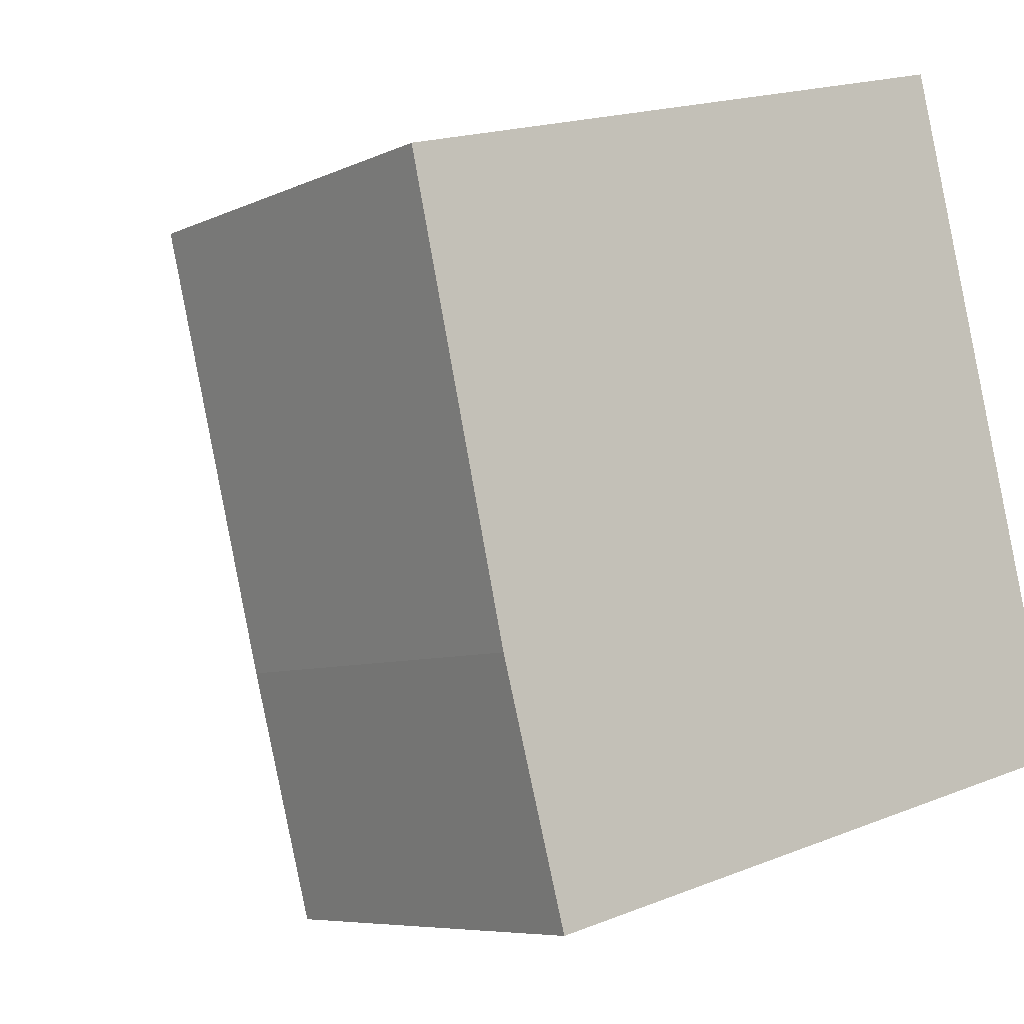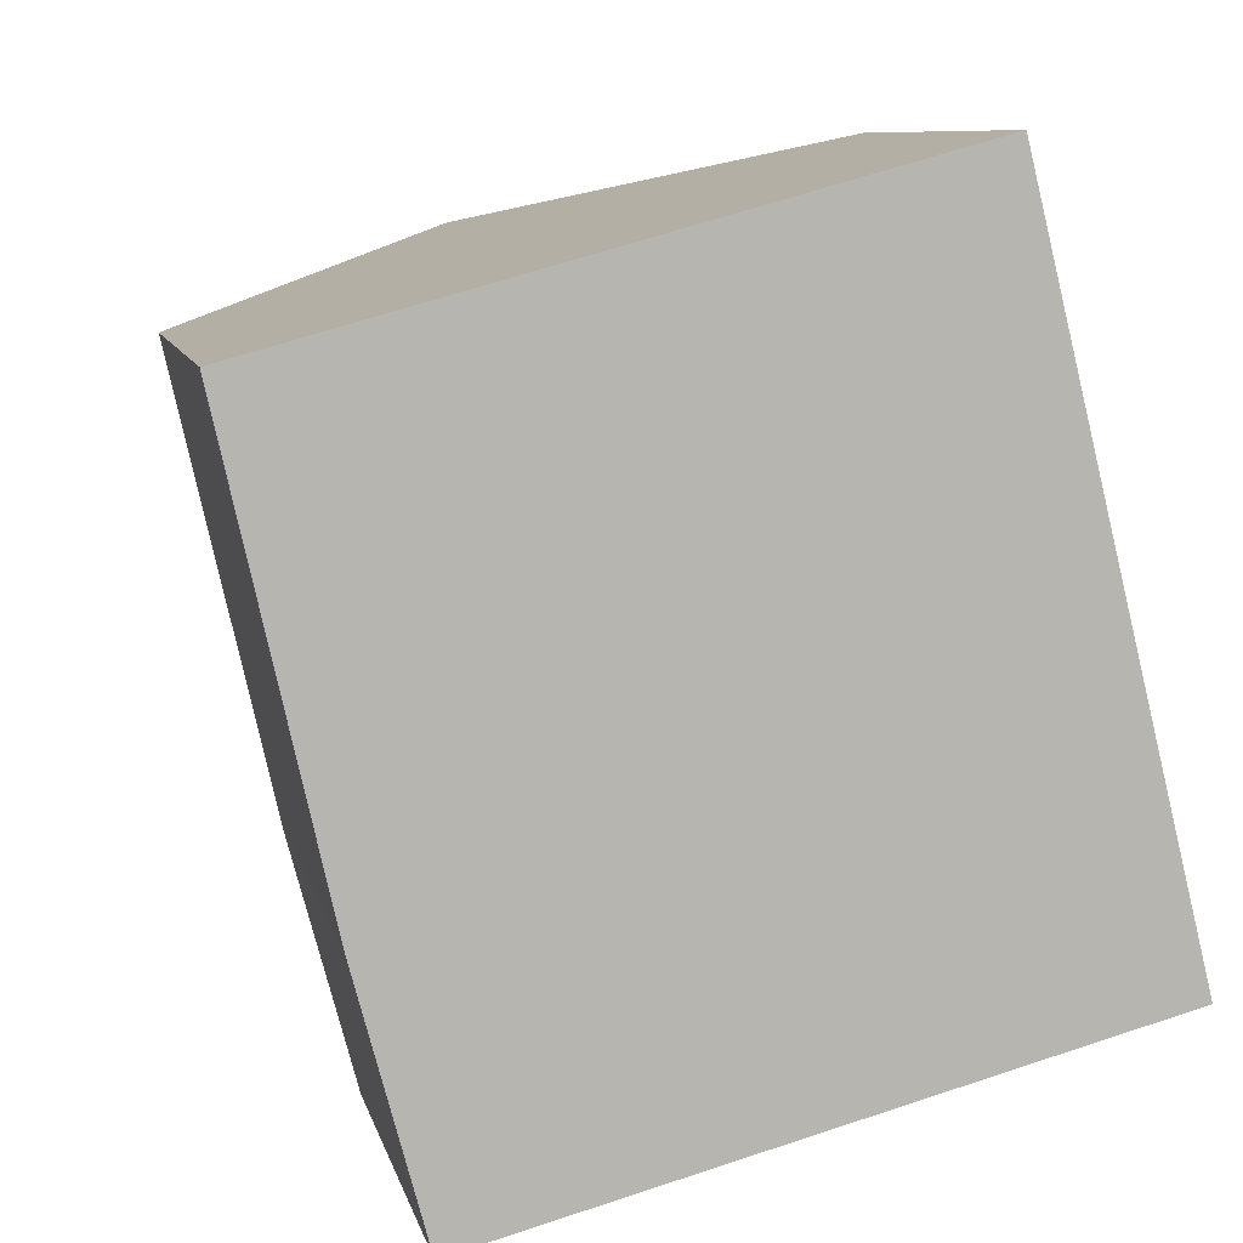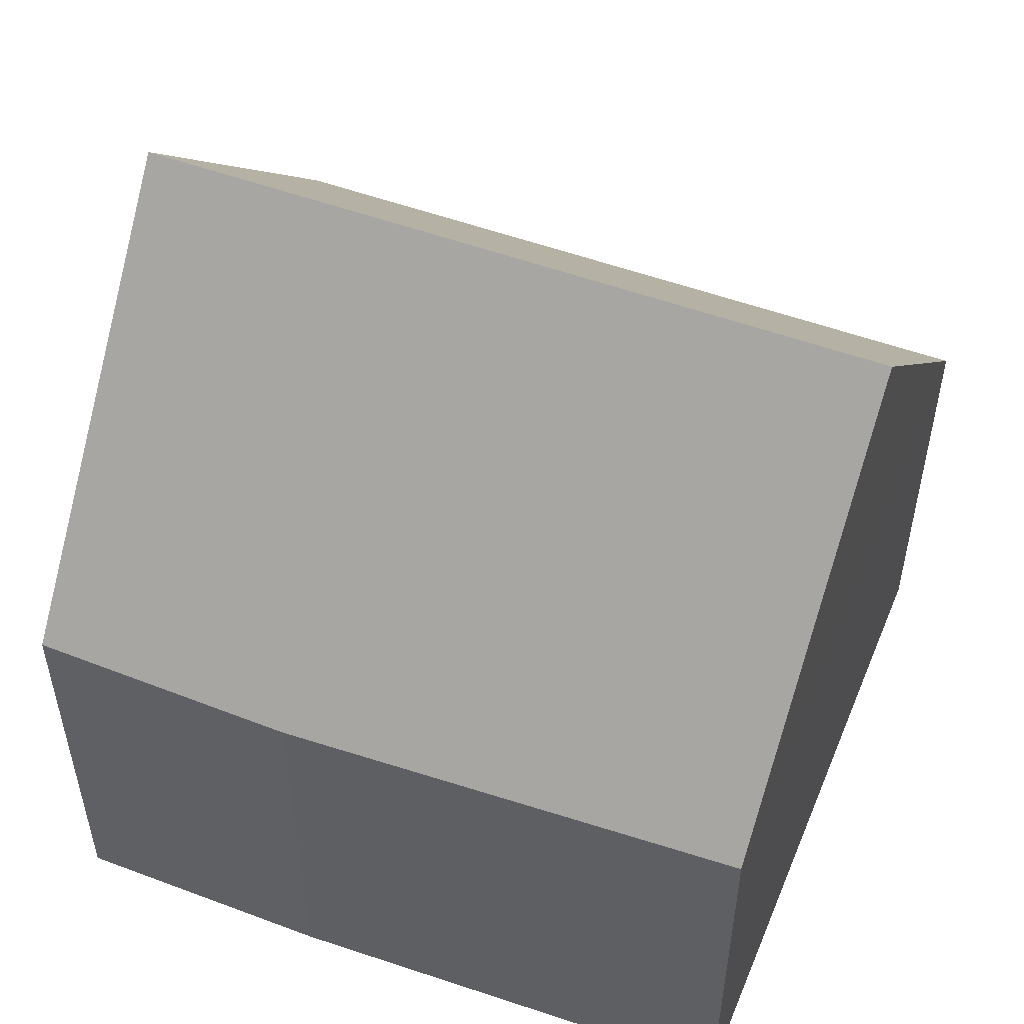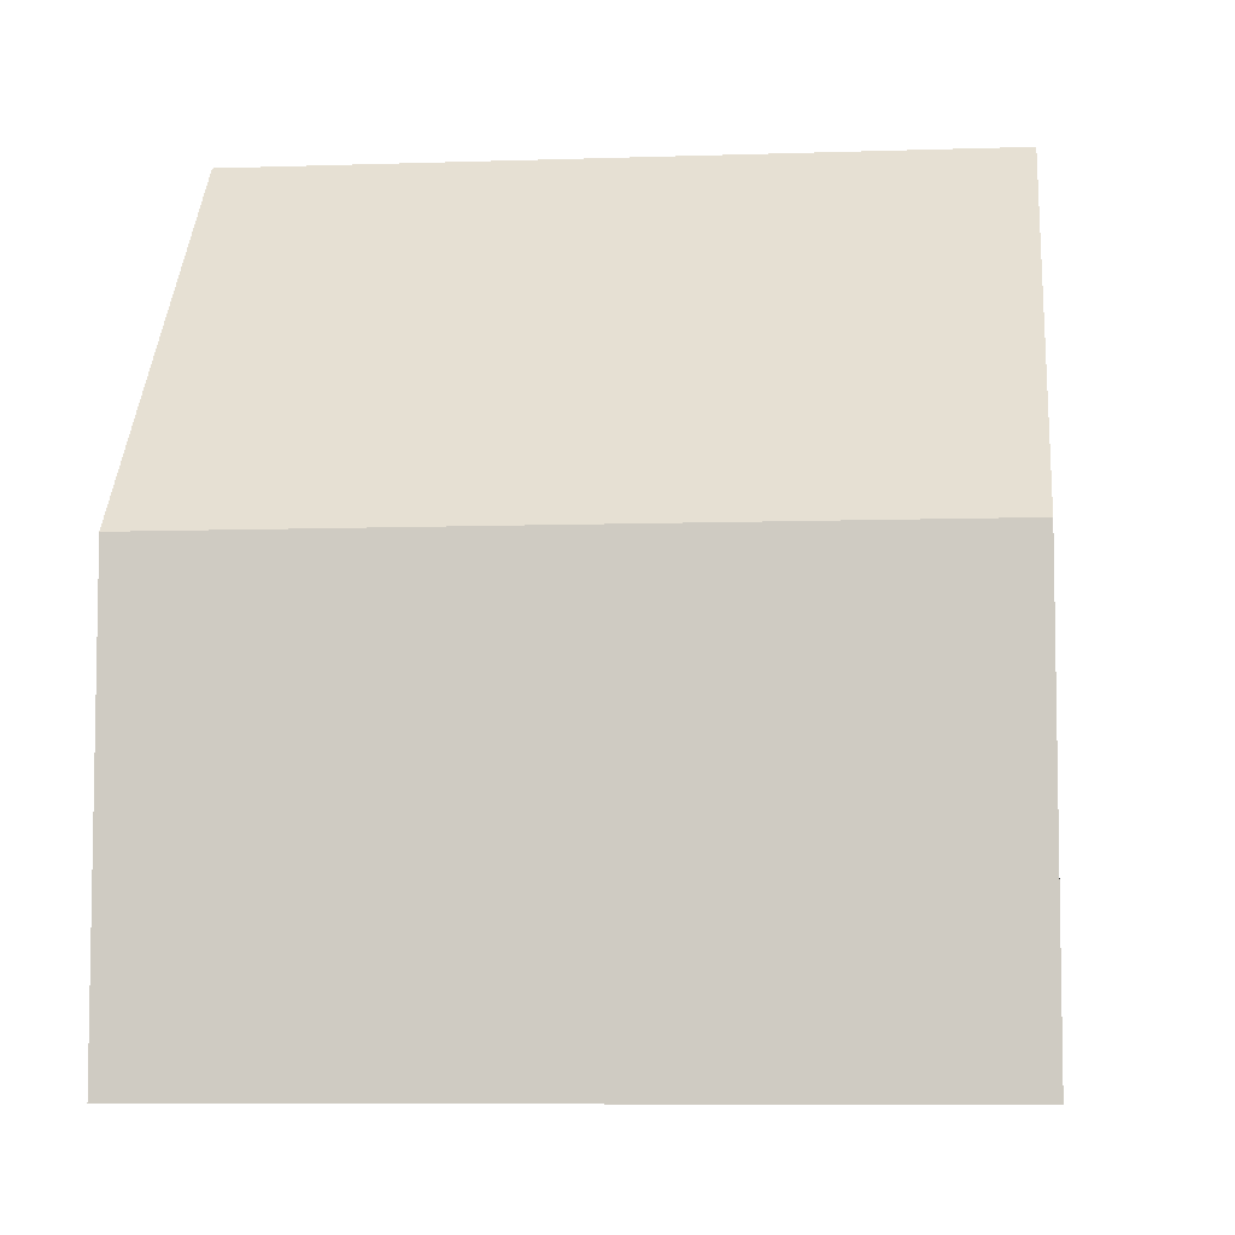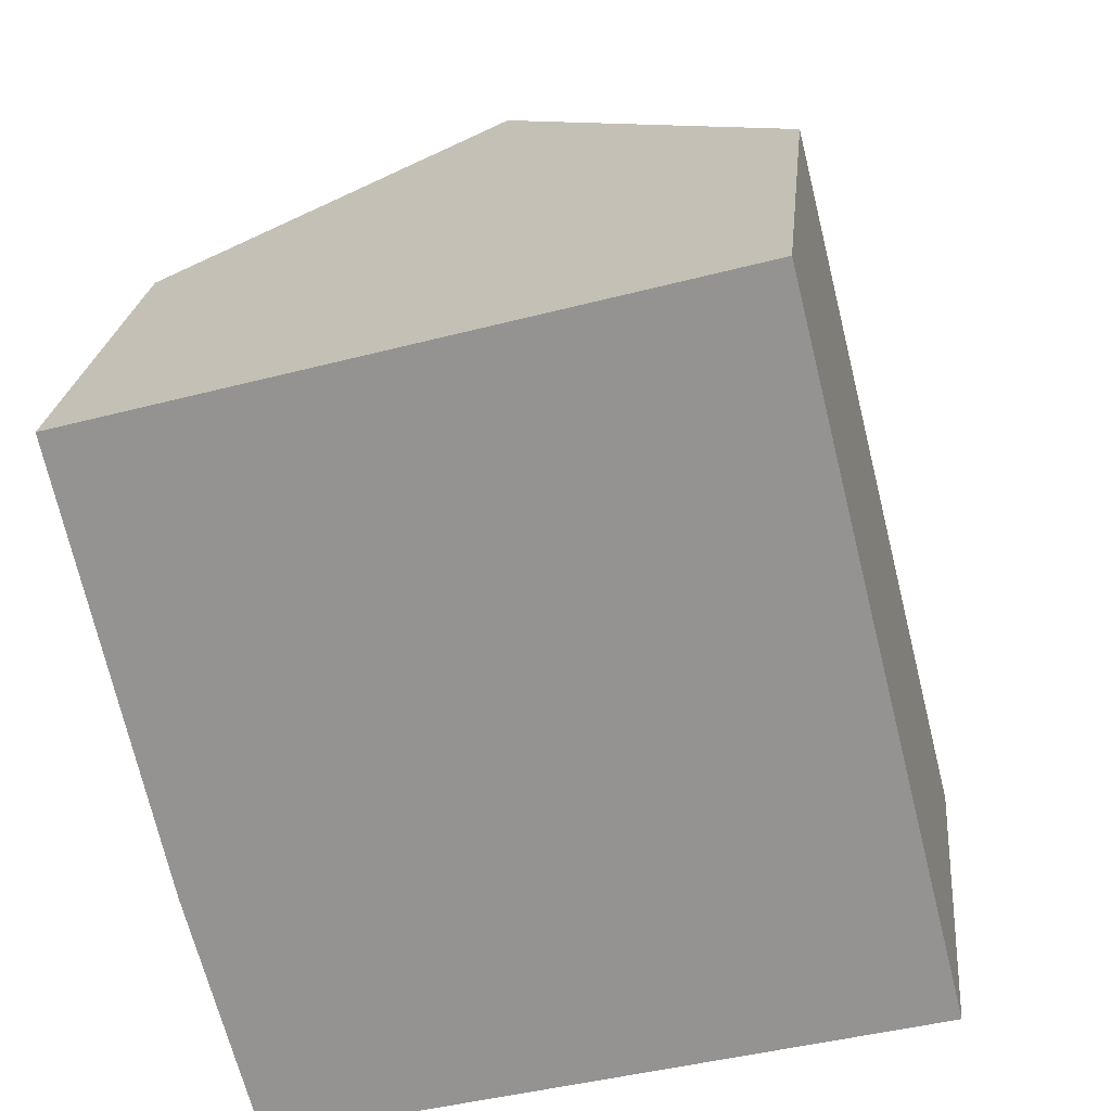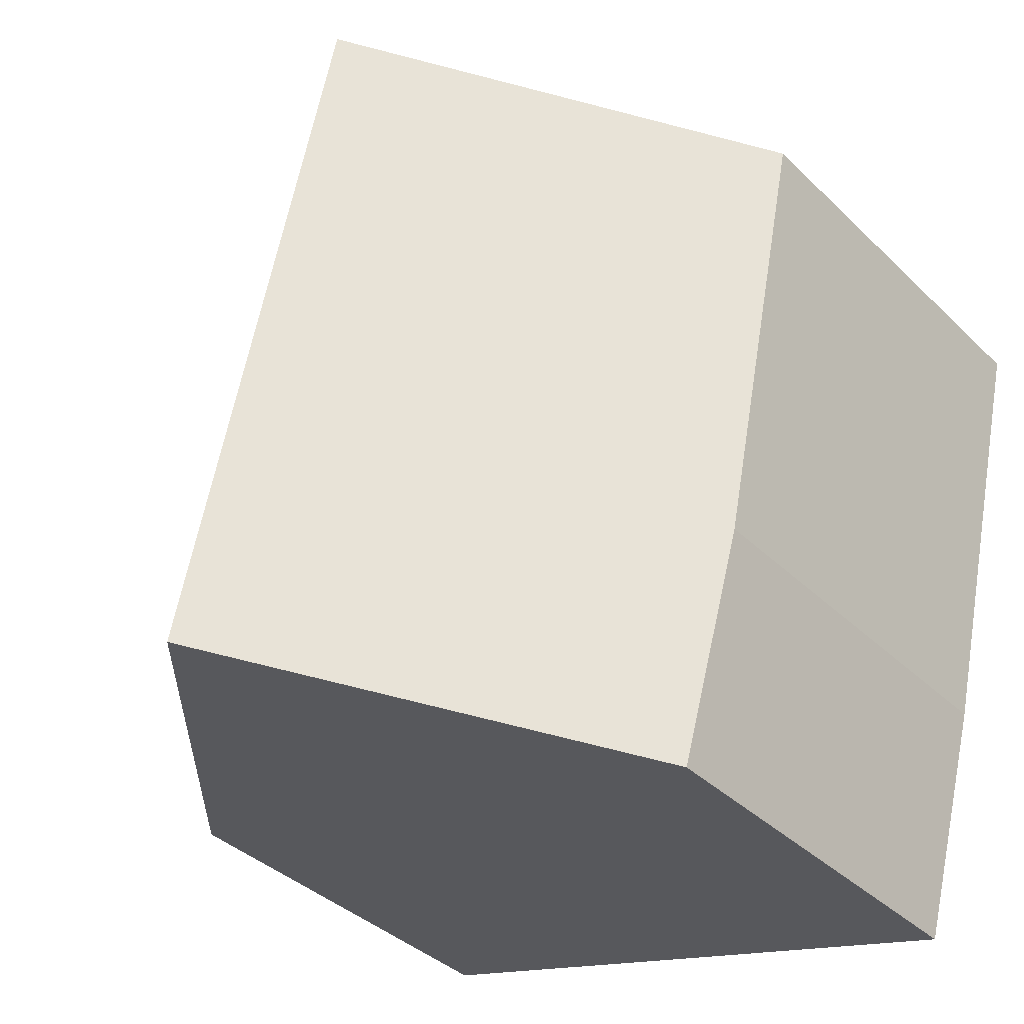
<metadata>
{"format":"obj","ext":"obj","renderer":"f3d","projection":"perspective","resolution":1024,"background":"white","views":[{"elev":-6.7,"azim":-36.1,"up":"+Z"},{"elev":8.7,"azim":-12.3,"up":"+Z"},{"elev":54.4,"azim":-83.1,"up":"+Y"},{"elev":-7.4,"azim":81.6,"up":"+Y"},{"elev":22.3,"azim":5.5,"up":"+Z"},{"elev":-37.5,"azim":-140.7,"up":"+Z"}]}
</metadata>
<code>
v  4.179 10.79 1.137
v  10.8 5.773 -7.075
v  6.496 10.79 -8.195
v  8.471 5.773 2.304
v  1.341 5.751 -5.964
v  2.236 5.824 -9.303
v  0 5.904 3.615e-16
v  2.236 5.696e-16 -9.303
v  6.496 5.018e-16 -8.195
v  10.8 4.332e-16 -7.075
v  1.341 3.652e-16 -5.964
v  0 0 0
v  4.179 -6.962e-17 1.137
v  8.471 -1.411e-16 2.304
g defaultobject
f 1 2 3
f 2 1 4
f 5 3 6
f 3 5 1
f 1 5 7
f 2 6 3
f 6 2 8
f 8 2 9
f 9 2 10
f 8 5 6
f 5 8 11
f 5 12 7
f 12 5 11
f 7 4 1
f 4 7 12
f 4 12 13
f 4 13 14
f 14 2 4
f 2 14 10
f 11 13 12
f 13 11 14
f 14 11 8
f 14 8 9
f 14 9 10

</code>
